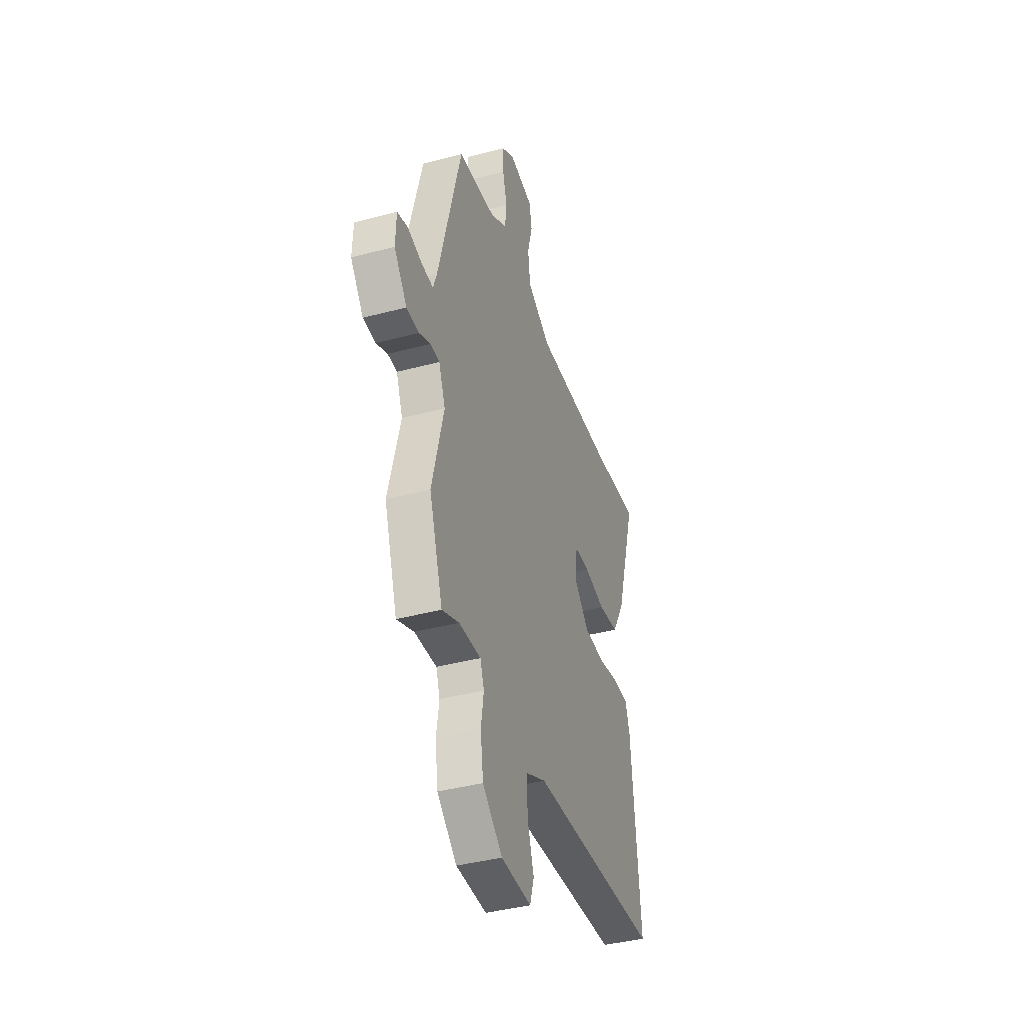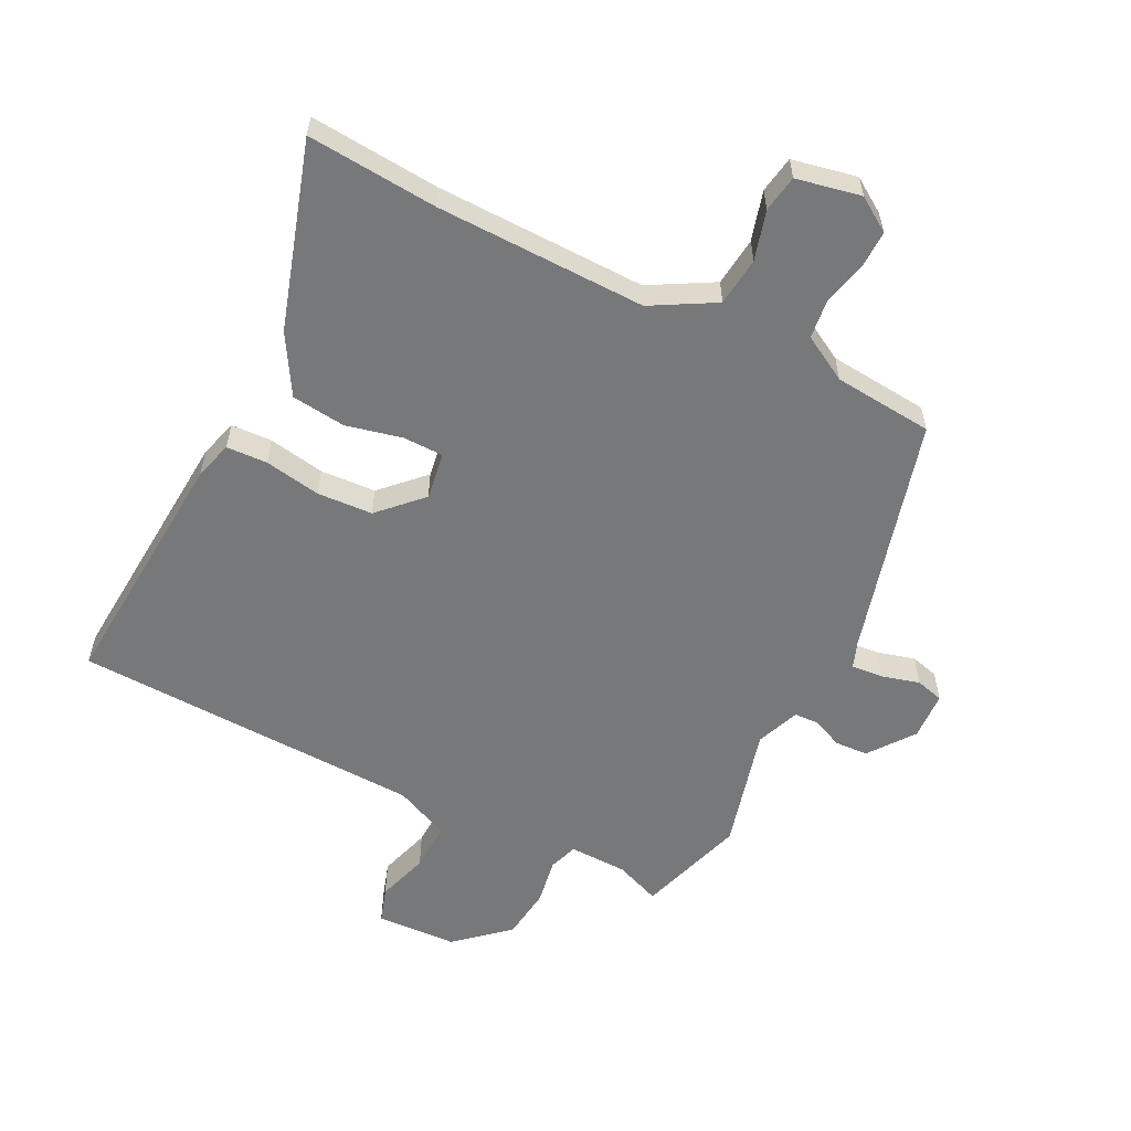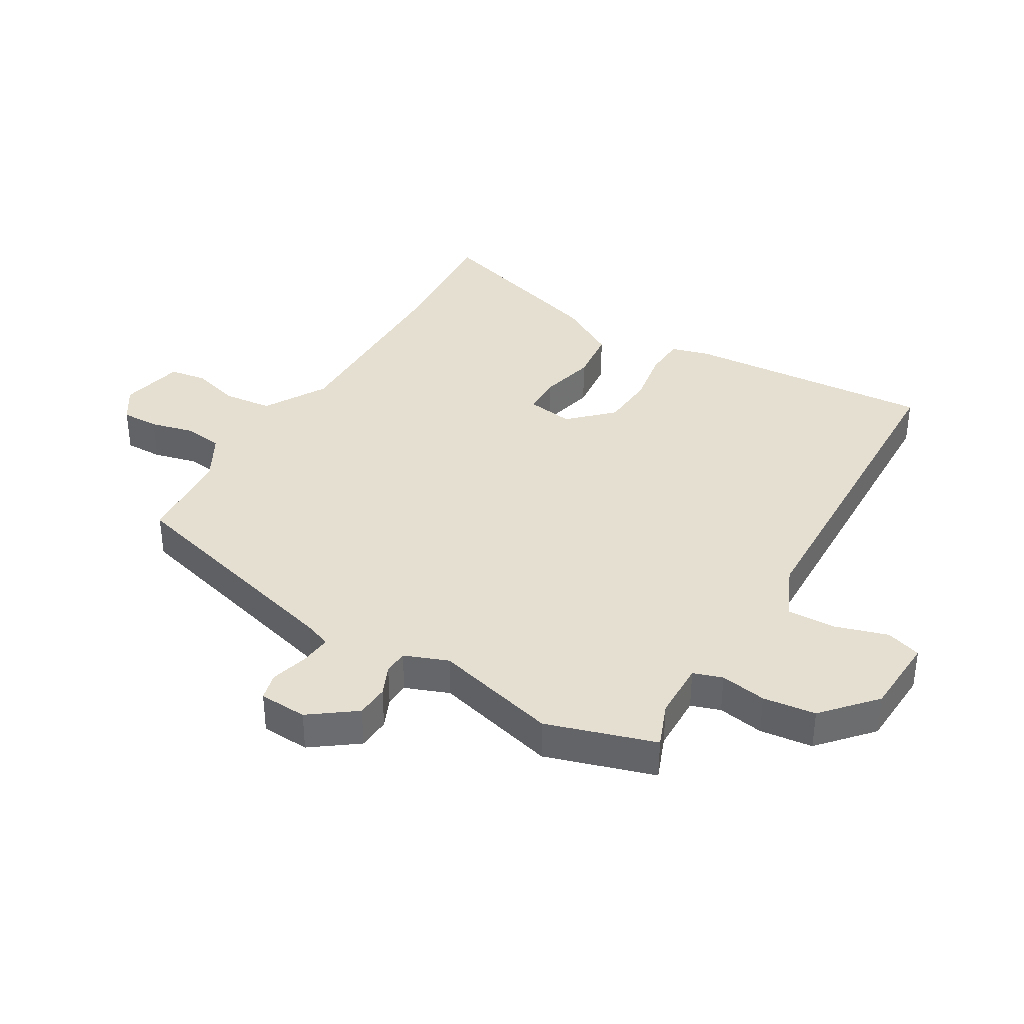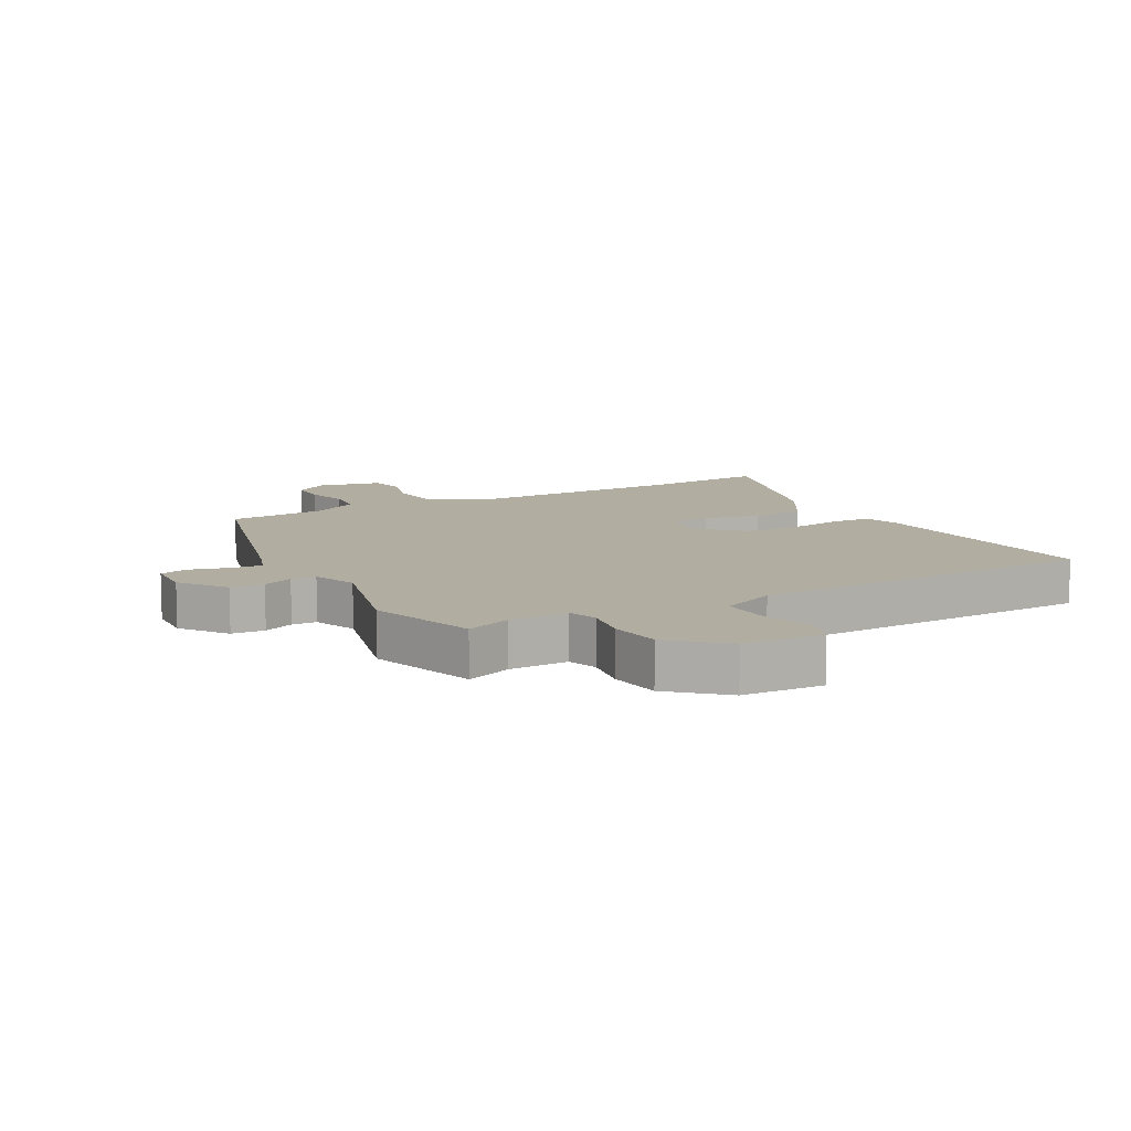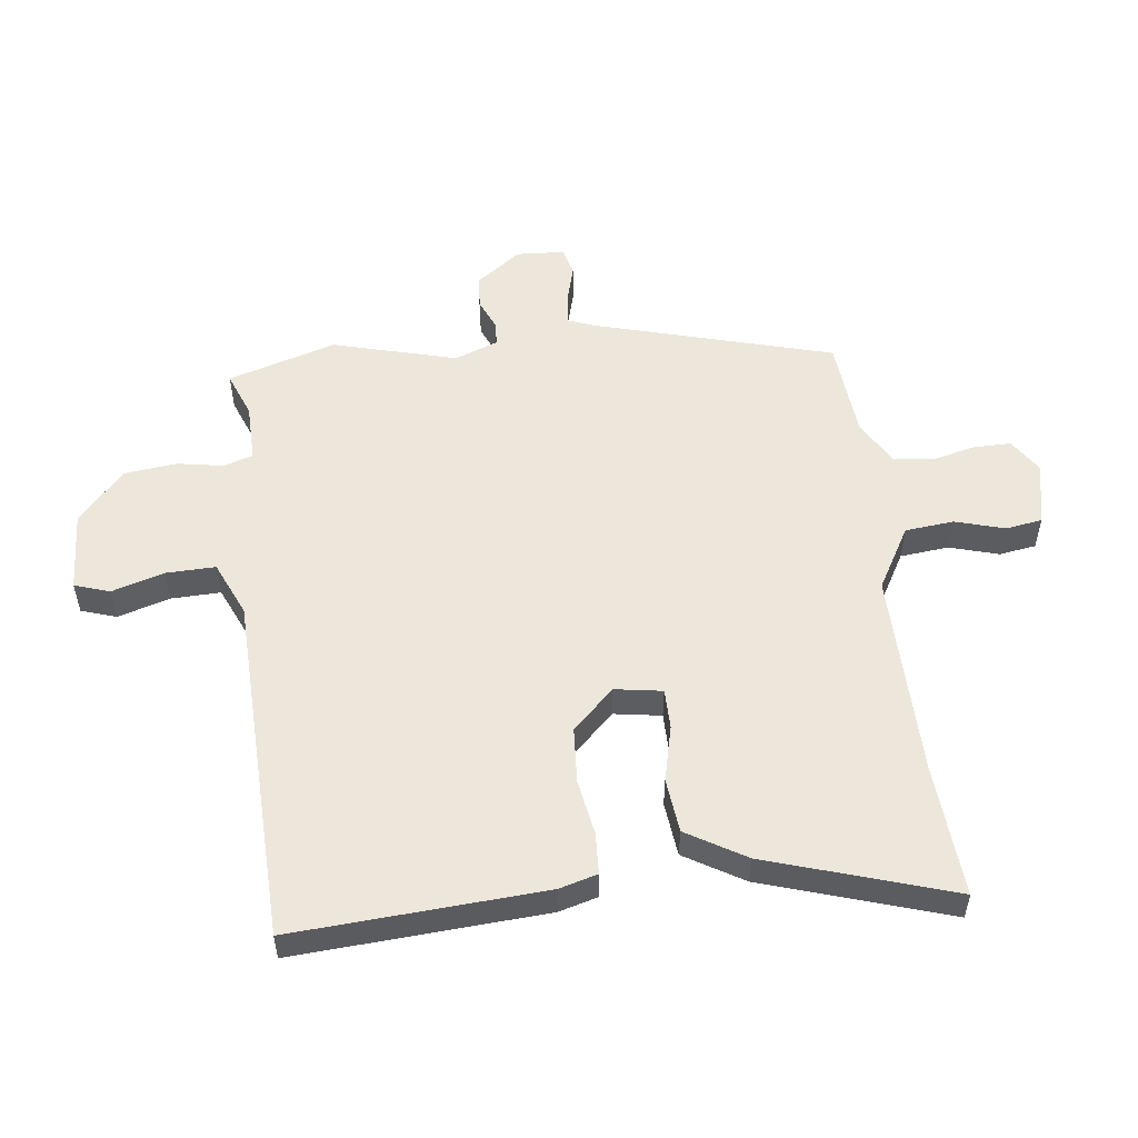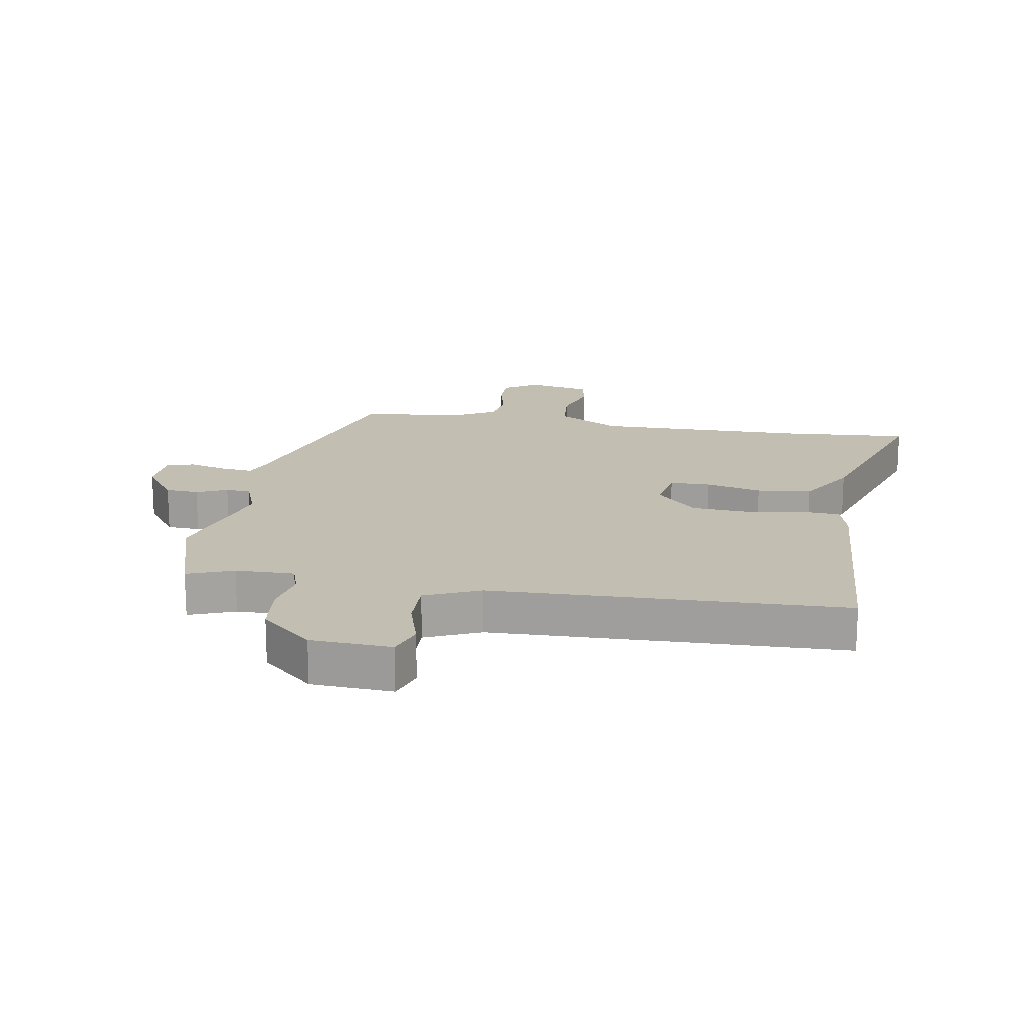
<metadata>
{"format":"obj","ext":"obj","renderer":"f3d","projection":"perspective","resolution":1024,"background":"white","views":[{"elev":-40.1,"azim":108.2,"up":"+Z"},{"elev":-57.4,"azim":-25.8,"up":"+Y"},{"elev":36.7,"azim":121.7,"up":"+Y"},{"elev":10.3,"azim":152.3,"up":"+Y"},{"elev":53.7,"azim":-95.6,"up":"+Y"},{"elev":17.4,"azim":-168.9,"up":"+Y"}]}
</metadata>
<code>
v 0.543 0.07 -0.369
v 0.484 0.07 -0.548
v 0.409 0.07 -0.517
v 0.312 0.07 -0.513
v 0.295 0.07 -0.561
v 0.307 0.07 -0.638
v 0.295 0.07 -0.725
v 0.208 0.07 -0.799
v 0.074 0.07 -0.803
v 0.056 0.07 -0.744
v 0.084 0.07 -0.658
v 0.088 0.07 -0.576
v -0.002 0.07 -0.534
v -0.583 0.07 -0.503
v -0.547 0.07 -0.088
v -0.528 0.07 -0.025
v -0.46 0.07 -0.023
v -0.367 0.07 -0.041
v -0.275 0.07 -0.037
v -0.207 0.07 0.03
v -0.218 0.07 0.109
v -0.285 0.07 0.111
v -0.378 0.07 0.091
v -0.468 0.07 0.103
v -0.524 0.07 0.202
v -0.615 0.07 0.511
v -0.4 0.07 0.49
v -0.052 0.07 0.478
v 0.053 0.07 0.535
v 0.063 0.07 0.616
v 0.041 0.07 0.698
v 0.052 0.07 0.759
v 0.159 0.07 0.779
v 0.215 0.07 0.741
v 0.213 0.07 0.678
v 0.194 0.07 0.607
v 0.201 0.07 0.541
v 0.276 0.07 0.497
v 0.441 0.07 0.479
v 0.543 0.07 0.081
v 0.559 0.07 0.036
v 0.612 0.07 0.04
v 0.675 0.07 0.056
v 0.721 0.07 0.043
v 0.724 0.07 -0.037
v 0.667 0.07 -0.111
v 0.612 0.07 -0.113
v 0.562 0.07 -0.09
v 0.521 0.07 -0.091
v 0.492 0.07 -0.163
v 0.543 0 -0.369
v 0.484 0 -0.548
v 0.409 0 -0.517
v 0.312 0 -0.513
v 0.295 0 -0.561
v 0.307 0 -0.638
v 0.295 0 -0.725
v 0.208 0 -0.799
v 0.074 0 -0.803
v 0.056 0 -0.744
v 0.084 0 -0.658
v 0.088 0 -0.576
v -0.002 0 -0.534
v -0.583 0 -0.503
v -0.547 0 -0.088
v -0.528 0 -0.025
v -0.46 0 -0.023
v -0.367 0 -0.041
v -0.275 0 -0.037
v -0.207 0 0.03
v -0.218 0 0.109
v -0.285 0 0.111
v -0.378 0 0.091
v -0.468 0 0.103
v -0.524 0 0.202
v -0.615 0 0.511
v -0.4 0 0.49
v -0.052 0 0.478
v 0.053 0 0.535
v 0.063 0 0.616
v 0.041 0 0.698
v 0.052 0 0.759
v 0.159 0 0.779
v 0.215 0 0.741
v 0.213 0 0.678
v 0.194 0 0.607
v 0.201 0 0.541
v 0.276 0 0.497
v 0.441 0 0.479
v 0.543 0 0.081
v 0.559 0 0.036
v 0.612 0 0.04
v 0.675 0 0.056
v 0.721 0 0.043
v 0.724 0 -0.037
v 0.667 0 -0.111
v 0.612 0 -0.113
v 0.562 0 -0.09
v 0.521 0 -0.091
v 0.492 0 -0.163
f 45 46 47 48
f 45 48 49
f 42 43 44 45
f 41 42 45 49
f 40 41 49 50
f 38 39 40 50
f 33 34 35 36
f 33 36 37
f 30 31 32 33
f 29 30 33 37
f 28 29 37 38
f 24 25 26 27
f 22 23 24 27
f 21 22 27 28
f 20 21 28 38
f 15 16 17 18
f 13 14 15 18
f 12 13 18 19
f 8 9 10 11
f 8 11 12
f 5 6 7 8
f 4 5 8 12
f 50 1 2 3
f 50 3 4
f 19 20 38 50
f 4 12 19 50
f 98 97 96 95
f 99 98 95
f 95 94 93 92
f 99 95 92 91
f 100 99 91 90
f 100 90 89 88
f 86 85 84 83
f 87 86 83
f 83 82 81 80
f 87 83 80 79
f 88 87 79 78
f 77 76 75 74
f 77 74 73 72
f 78 77 72 71
f 88 78 71 70
f 68 67 66 65
f 68 65 64 63
f 69 68 63 62
f 61 60 59 58
f 62 61 58
f 58 57 56 55
f 62 58 55 54
f 53 52 51 100
f 54 53 100
f 100 88 70 69
f 100 69 62 54
f 1 51 52 2
f 2 52 53 3
f 3 53 54 4
f 4 54 55 5
f 5 55 56 6
f 6 56 57 7
f 7 57 58 8
f 8 58 59 9
f 9 59 60 10
f 10 60 61 11
f 11 61 62 12
f 12 62 63 13
f 13 63 64 14
f 14 64 65 15
f 15 65 66 16
f 16 66 67 17
f 17 67 68 18
f 18 68 69 19
f 19 69 70 20
f 20 70 71 21
f 21 71 72 22
f 22 72 73 23
f 23 73 74 24
f 24 74 75 25
f 25 75 76 26
f 26 76 77 27
f 27 77 78 28
f 28 78 79 29
f 29 79 80 30
f 30 80 81 31
f 31 81 82 32
f 32 82 83 33
f 33 83 84 34
f 34 84 85 35
f 35 85 86 36
f 36 86 87 37
f 37 87 88 38
f 38 88 89 39
f 39 89 90 40
f 40 90 91 41
f 41 91 92 42
f 42 92 93 43
f 43 93 94 44
f 44 94 95 45
f 45 95 96 46
f 46 96 97 47
f 47 97 98 48
f 48 98 99 49
f 49 99 100 50
f 50 100 51 1

</code>
